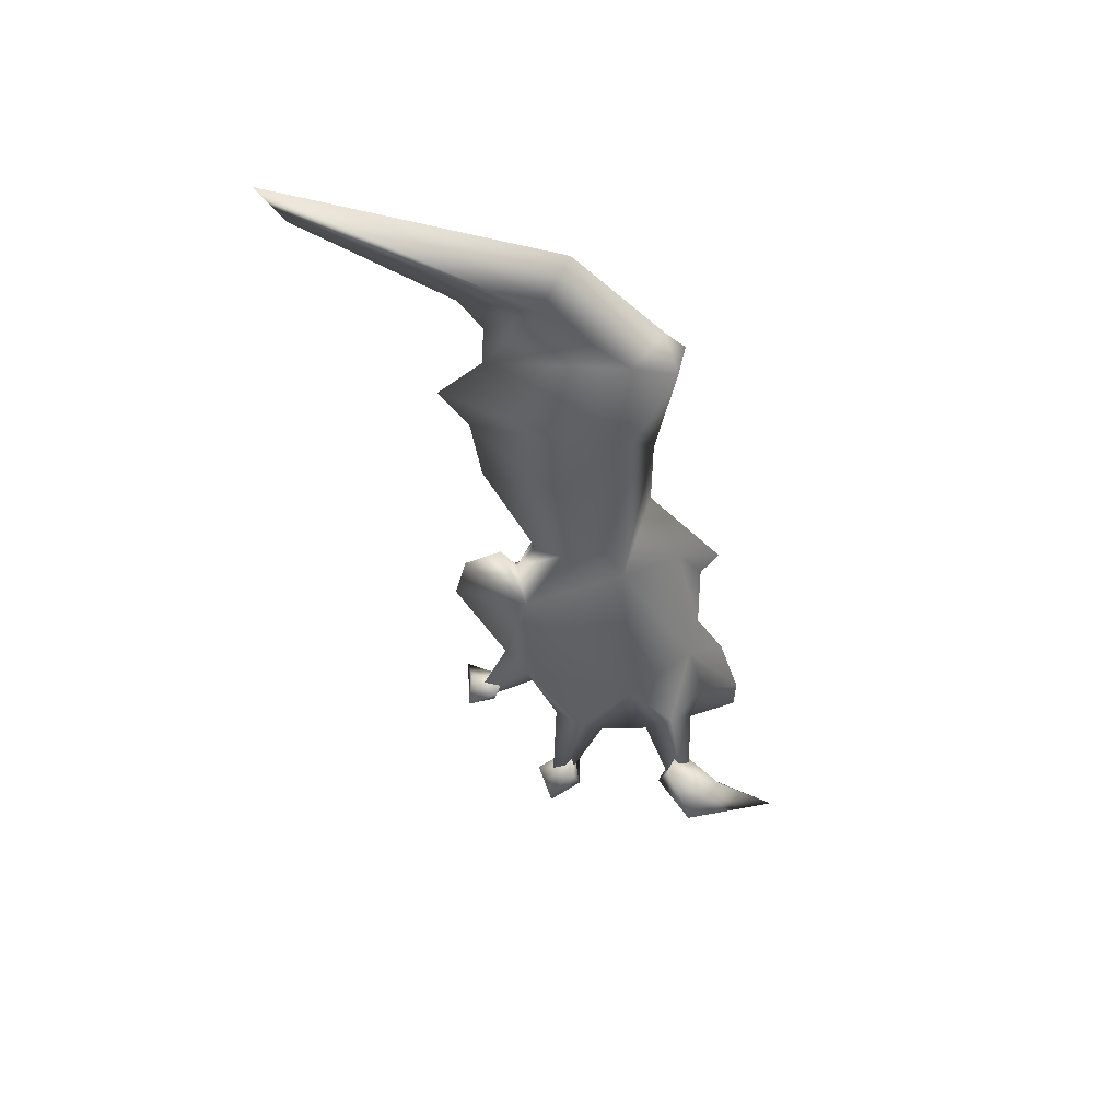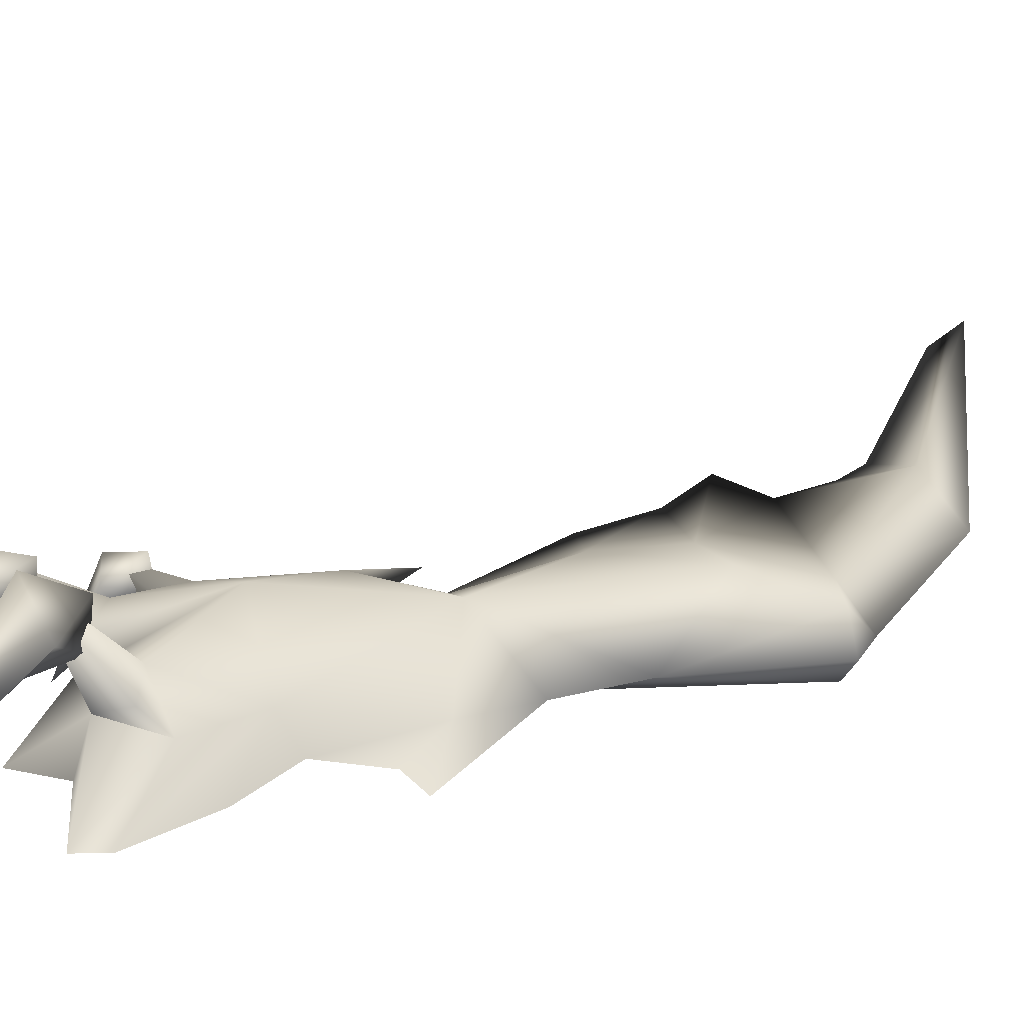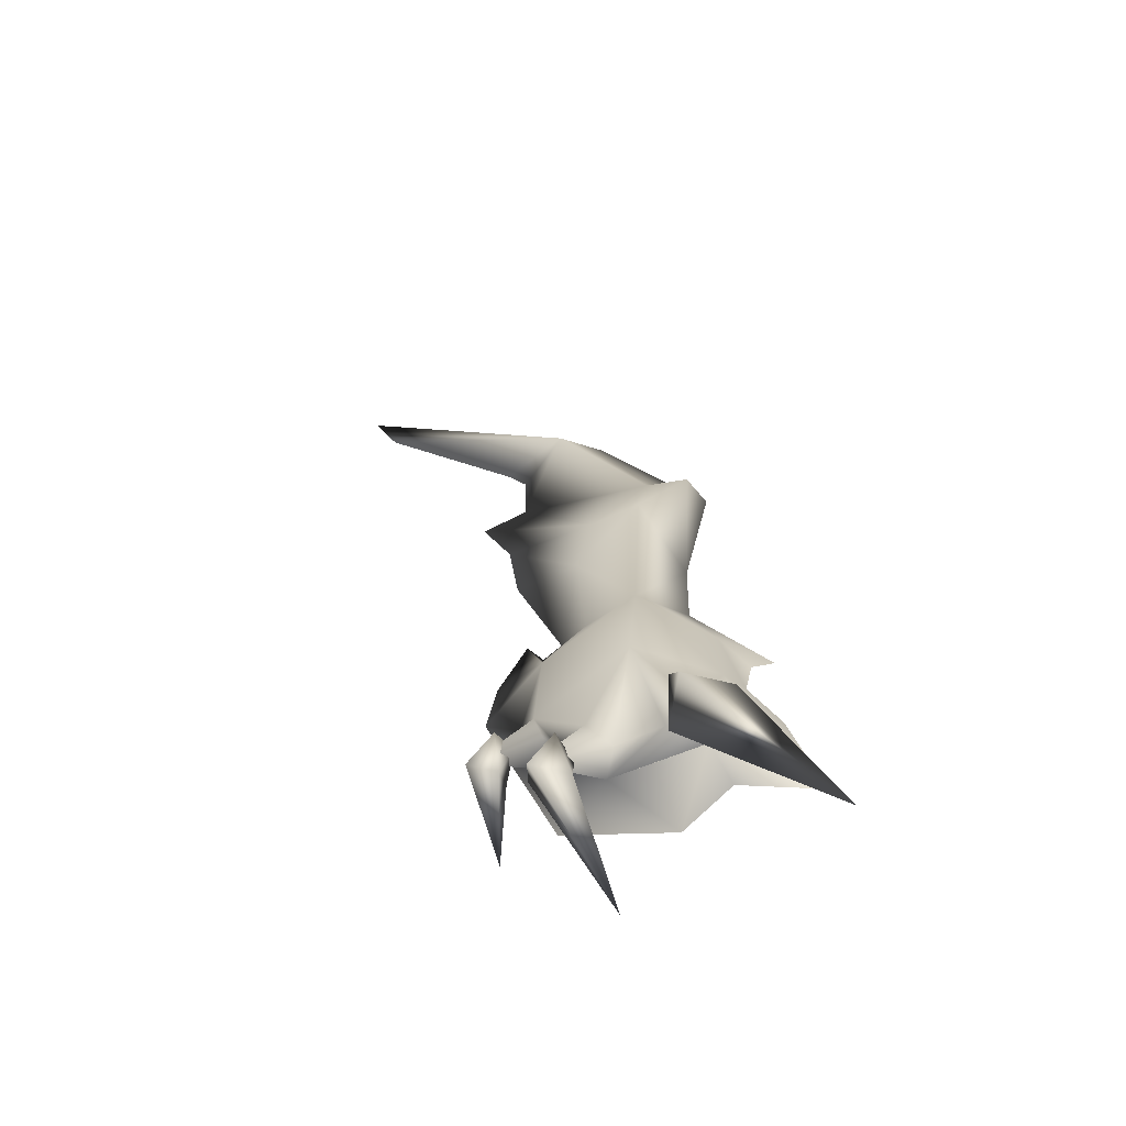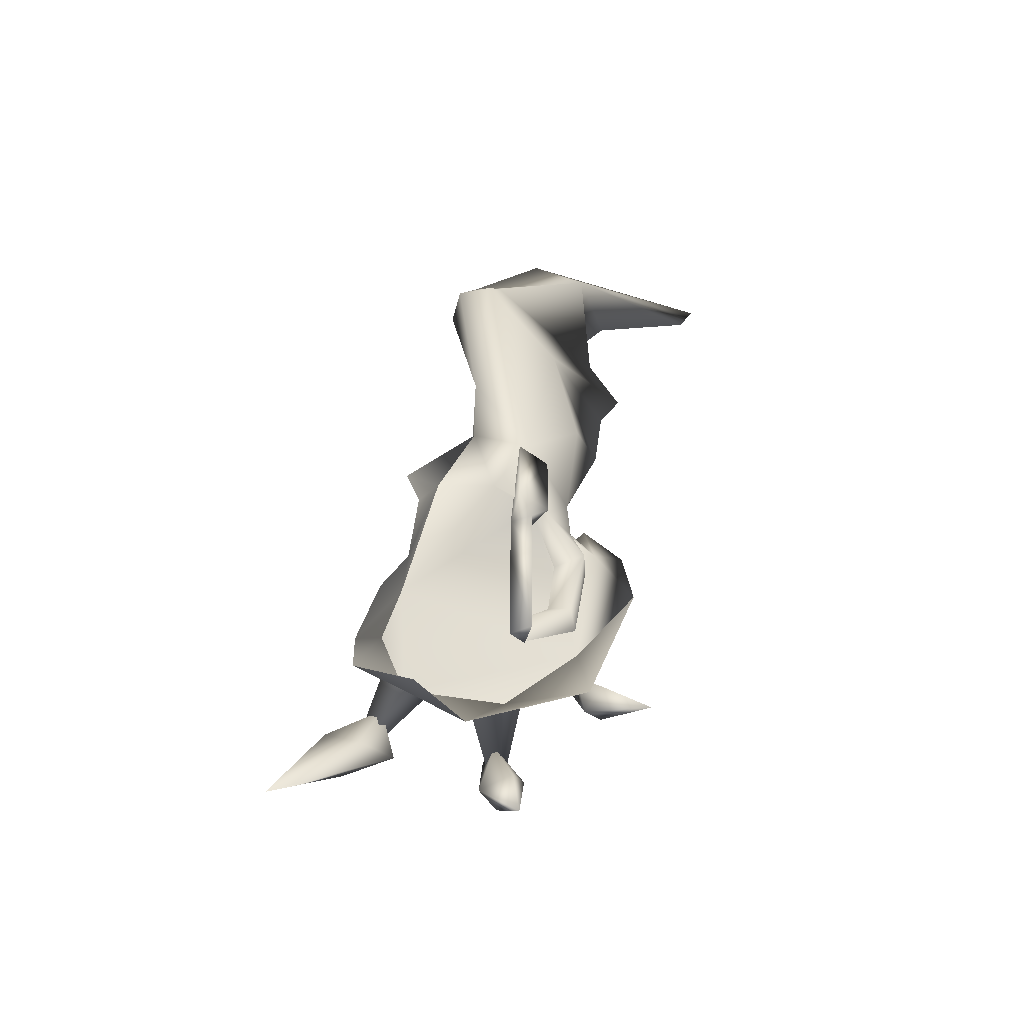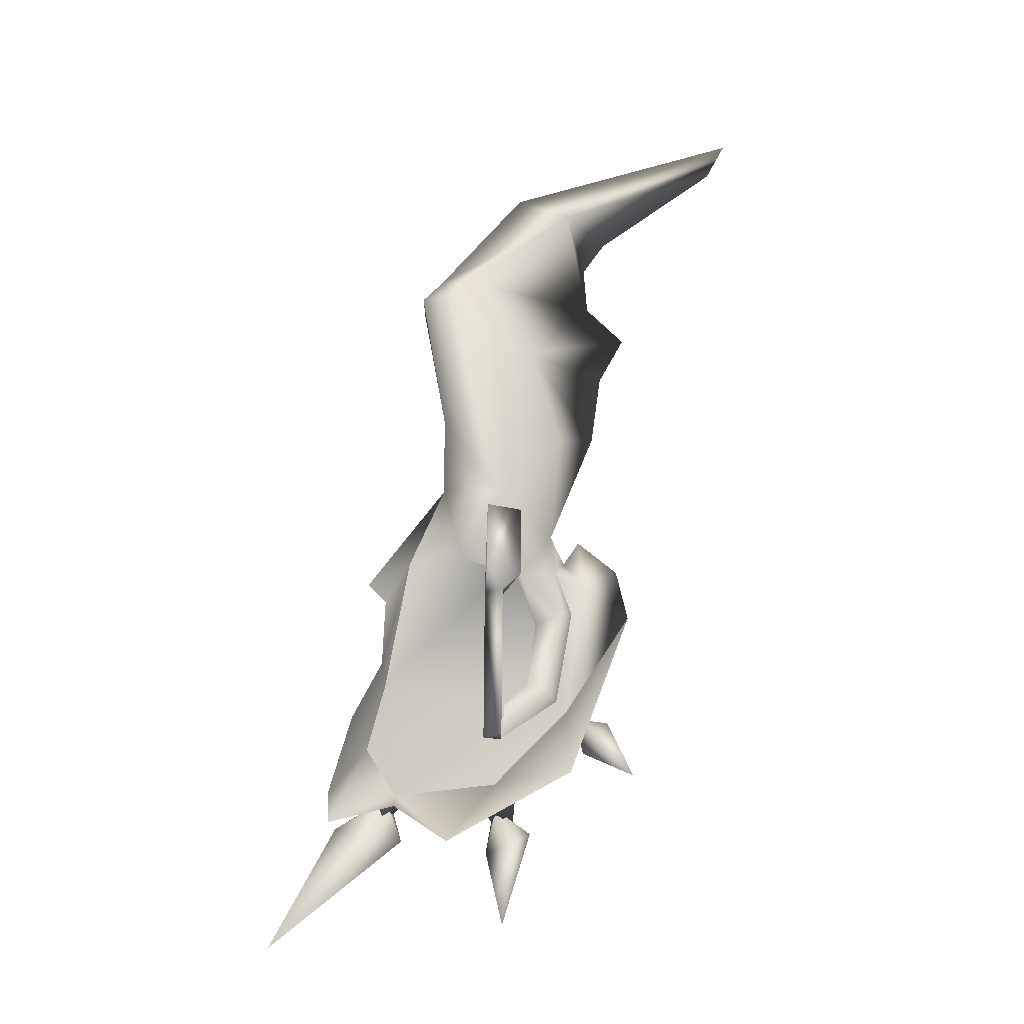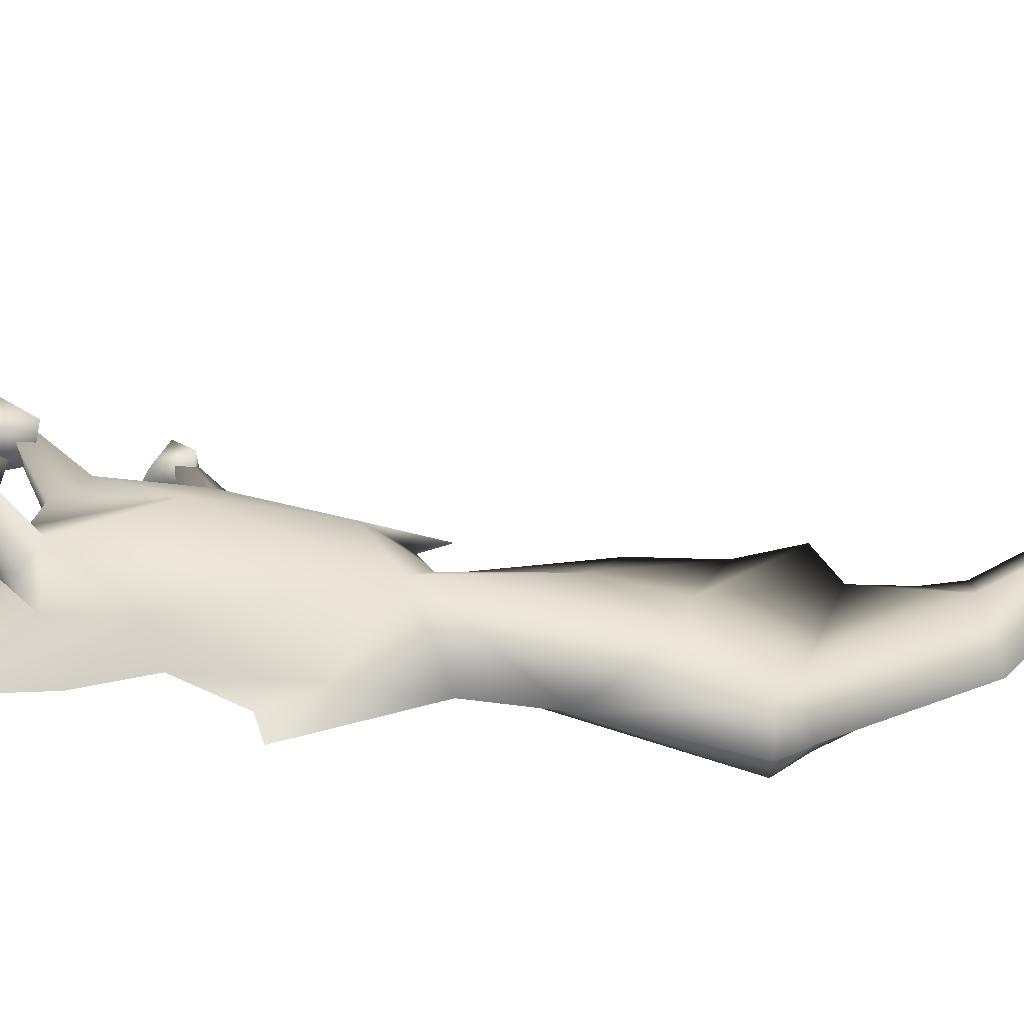
<metadata>
{"format":"obj","ext":"obj","renderer":"f3d","projection":"perspective","resolution":1024,"background":"white","views":[{"elev":51.6,"azim":165.6,"up":"+Z"},{"elev":33.0,"azim":-111.2,"up":"+Y"},{"elev":-56.0,"azim":-169.8,"up":"+Z"},{"elev":-45.8,"azim":-41.5,"up":"+Z"},{"elev":-19.7,"azim":-27.1,"up":"+Z"},{"elev":34.2,"azim":-81.2,"up":"+Y"}]}
</metadata>
<code>
g mesh00
v -2.417 9.96 -15.13
v 3.74 7.65 -14.24
v -8.576 12.27 -16.03
f 1 2 3
v -4.008 13.82 -13.74
v 3.74 7.65 -14.24
v -8.598 12.28 -15.99
v 8.725 -2.493 7.596
v 11.62 0.3434 8.309
v 9.343 0.7036 14.33
v 10.87 17.03 -21.13
v 5.363 13.09 -10.69
v 8.345 9.811 -10.89
v -10.96 10.73 -1.857
v -19.95 7.367 -17.57
v -17.13 6.887 -7.564
v -10.28 4.927 13.56
v -16.91 3.042 9.167
v -6.816 1.913 23.36
v 11.92 2.734 -4.637
v 8.345 9.811 -10.89
v 11.24 7.643 -4.87
v 1.467 0.9103 9.845
v 2.654 -2.249 21.07
v 2.654 -2.249 12.23
v 15.41 1.554 54.93
v 3.968 -2.643 44.17
v 21.19 1.669 51.22
v -10.43 18.34 -21.36
v -7.852 17.48 -15.57
v -12.79 22.32 -19.12
v 16.8 9.06 -4.46
v 20.5 7.482 -7.679
v 16.64 6.574 -8.998
v 3.168 4.251 -33.01
v 7.783 10.59 -21.46
v 6.339 15.43 -21.91
v 8.084 16.73 -15.87
v 11.06 17.43 -21.5
v 6.339 15.43 -21.91
v 11.78 12.98 -19.28
v 6.585 12.8 -16.49
v -23.35 17.71 -35.94
v -4.744 18.63 -20.72
v -23.35 17.71 -35.94
v -7.071 26.05 -20.42
v -4.744 18.63 -20.72
v 14.95 6.099 -4.441
v 16.64 6.574 -8.998
v 16.46 2.99 -7.132
v 18.39 -3.639 -13.72
v 19.4 4.759 -4.854
v -12.79 22.32 -19.12
v -7.852 17.48 -15.57
v -5.443 21.34 -14.34
v -4.744 18.63 -20.72
v -12.79 22.32 -19.12
v -0.8623 9.947 18.11
v -6.816 1.913 23.36
v -6.934 1.724 33.42
v 2.869 -1.733 12.16
v -4.68 0.2933 13.78
v 2.686 1.014 14.75
v 2.869 -1.733 12.16
v 9.721 -3.106 66.42
v 36.41 0.8149 81.88
v 39.69 0.9556 87.83
v -4.008 13.82 -13.74
v -6.948 25.51 -20.06
v -7.326 15.06 -11.16
v -10.73 13.68 -12.87
v 2.199 12.19 -13.99
v 16.08 1.958 35.03
v 7.26 6.088 32.59
v 17.4 1.737 44.34
v 5.116 5.976 42.14
v 9.343 0.7036 14.33
v 8.484 0.2456 18.79
v 2.869 -1.733 12.16
v -0.2434 -1.672 23.13
v -4.68 0.2933 13.78
v 8.896 -0.1598 -4.133
v 6.392 -2.025 -2.986
v 1.647 1.057 -9.354
v -10.73 13.68 -12.87
v -8.598 12.28 -15.99
v -4.008 13.82 -13.74
v 2.199 12.19 -13.99
v 2.199 12.19 -13.99
v 3.74 7.65 -14.24
v 8.345 9.811 -10.89
v 14.28 3.074 19.72
v 11.67 6.414 11.57
v 12.12 3.328 16.37
v 0.1611 0.9269 21.07
v -1.143 0.9103 9.845
v -2.33 -2.249 21.07
v -2.33 -2.249 12.23
v 14.49 5.222 0.07237
v 20.14 7.259 -7.545
v 12.27 8.156 -1.769
v 11.24 7.643 -4.87
v 11.24 7.643 -4.87
v 11.92 2.734 -4.637
v 14.49 5.222 0.07237
v 3.74 7.65 -14.24
v 11.92 2.734 -4.637
v -8.576 12.27 -16.03
v -10.96 10.73 -1.857
v -13.03 11.5 -10.51
v -2.608 4.603 52.22
v 7.26 6.088 32.59
v 9.507 2.864 19.01
v 6.17 5.554 19.33
v 11.67 6.414 11.57
v 2.869 -1.733 12.16
v 2.686 1.014 14.75
v 6.309 0.7672 6.259
v -10.96 10.73 -1.857
v -7.326 15.06 -11.16
v -13.03 11.5 -10.51
v -10.73 13.68 -12.87
v -8.598 12.28 -15.99
v -19.95 7.367 -17.57
v -13.03 11.5 -10.51
v -19.5 8.024 -21.13
v -8.576 12.27 -16.03
v 9.343 0.7036 14.33
v 2.686 1.014 14.75
v 13.53 0.4182 12.77
v -13.03 11.5 -10.51
v 18.1 1.28 65.78
v 15.26 2.164 61.34
v 9.447 6.048 66.39
v -14 4.107 7.588
v 20.12 -0.1328 8.829
v 10.87 -0.3935 -13.35
v 11.92 2.734 -4.637
v -14 4.107 7.588
v -13.21 6.739 -0.005361
v -10.96 10.73 -1.857
v -17.13 6.887 -7.564
v 12.27 8.156 -1.769
v -0.5935 16.01 -0.7532
v 11.67 6.414 11.57
v 6.17 5.554 19.33
v 3.74 7.65 -14.24
v 8.867 -1.888 32.36
v 8.484 0.2456 18.79
v 14.49 5.222 0.07237
v 20.12 -0.1328 8.829
v 11.92 2.734 -4.637
v 8.867 -1.888 32.36
v 21.19 1.669 51.22
v 13.53 0.4182 12.77
v 18.65 0.3299 15.28
v 1.467 0.9103 9.845
v 0.1611 -1.748 9.845
v 2.654 -2.249 21.07
v -2.33 -2.249 21.07
v -2.33 -2.249 12.23
v -1.143 0.9103 9.845
v 2.654 -2.249 21.07
v 0.1611 0.9269 21.07
v -2.33 -2.249 21.07
v 18.65 0.3299 15.28
v 6.339 15.43 -21.91
v 6.585 12.8 -16.49
v 11.78 12.98 -19.28
v 3.168 4.251 -33.01
v 16.64 6.574 -8.998
v 14.95 6.099 -4.441
v 19.4 4.759 -4.854
v 18.39 -3.639 -13.72
v 0.1163 -1.737 3.324
v -1.143 0.9103 9.845
v -1.136 0.9953 3.324
v 1.467 0.9103 9.845
v 1.458 1.005 3.324
v 0.1611 -1.748 9.845
v 6.309 0.7672 6.259
v 5.006 0.6813 -2.152
v 1.682 0.8665 -5.275
v 8.867 -1.888 32.36
v 3.968 -2.643 44.17
v -8.272 -2.263 50.39
v -5.392 -1.345 53.61
v -7.793 1.347 53.91
v 11.92 2.734 -4.637
v 10.87 -0.3935 -13.35
v 3.74 7.65 -14.24
v -4.188 5.65 -22.67
v -10.64 7.762 -18.35
v -4.68 0.2933 13.78
v 20.12 -0.1328 8.829
v 18.65 0.3299 15.28
v -10.52 1.371 50.78
v -6.934 1.724 33.42
v -6.816 1.913 23.36
v -10.28 4.927 13.56
v -10.96 10.73 -1.857
v -10.52 1.371 50.78
v -8.33 5.614 50.6
v -1.578 7.711 42.77
v 7.26 6.088 32.59
v 11.24 7.643 -4.87
v 8.345 9.811 -10.89
v 5.363 13.09 -10.69
v 2.199 12.19 -13.99
v -4.008 13.82 -13.74
v -7.793 1.347 53.91
v -2.608 4.603 52.22
v 5.116 5.976 42.14
v 9.343 0.7036 14.33
v -10.28 4.927 13.56
v 1.442 1.194 -9.713
v 0.02543 -1.716 -9.713
v -1.119 1.165 -9.713
v -1.136 0.9953 3.324
v 1.458 1.005 3.324
v 0.1163 -1.737 3.324
v -5.392 -1.345 53.61
v -7.793 1.347 53.91
v 4.278 1.141 69.54
f 4 5 6
f 7 8 9
f 10 11 12
f 13 14 15
f 16 17 18
f 19 20 21
f 22 23 24
f 25 26 27
f 28 29 30
f 31 32 33
f 34 35 36
f 37 38 39
f 34 40 35
f 35 40 41
f 35 41 36
f 30 42 28
f 28 42 43
f 28 43 29
f 44 45 46
f 47 48 49
f 48 50 49
f 49 50 51
f 49 51 47
f 52 53 54
f 54 53 55
f 44 56 45
f 45 56 54
f 45 54 46
f 57 58 59
f 60 61 62
f 7 9 63
f 64 65 66
f 67 68 69
f 69 68 70
f 5 4 71
f 72 73 74
f 74 73 75
f 76 77 78
f 78 77 79
f 78 79 80
f 8 7 81
f 81 7 82
f 81 82 83
f 84 68 85
f 85 68 86
f 11 10 87
f 88 10 89
f 89 10 90
f 91 92 93
f 94 95 96
f 96 95 97
f 98 99 100
f 100 99 101
f 102 99 103
f 103 99 104
f 105 106 107
f 107 106 108
f 107 108 109
f 110 25 75
f 75 25 27
f 111 112 113
f 113 112 93
f 113 93 114
f 115 116 117
f 118 119 120
f 120 119 121
f 120 121 122
f 123 124 125
f 125 124 126
f 127 128 129
f 14 13 130
f 131 132 133
f 17 16 134
f 135 136 137
f 138 16 139
f 139 16 140
f 139 140 141
f 142 143 144
f 144 143 57
f 144 57 145
f 20 19 146
f 147 148 72
f 149 150 151
f 152 72 26
f 26 72 74
f 26 74 153
f 153 74 75
f 93 154 91
f 91 154 155
f 91 155 114
f 156 24 157
f 158 159 160
f 161 157 160
f 160 157 24
f 160 24 158
f 162 163 164
f 23 22 94
f 165 150 144
f 144 150 149
f 144 149 142
f 166 167 37
f 37 167 168
f 37 168 38
f 38 168 169
f 38 169 39
f 170 171 31
f 31 171 172
f 31 172 32
f 32 172 173
f 32 173 33
f 174 175 176
f 176 175 177
f 176 177 178
f 178 177 179
f 178 179 174
f 174 179 175
f 115 180 7
f 7 180 181
f 7 181 82
f 82 181 182
f 82 182 83
f 77 183 79
f 79 183 184
f 79 184 185
f 185 184 186
f 185 186 187
f 188 189 190
f 190 189 191
f 190 191 126
f 126 191 192
f 126 192 125
f 193 108 128
f 128 108 106
f 128 106 129
f 129 106 194
f 129 194 195
f 187 196 185
f 185 196 197
f 185 197 79
f 79 197 198
f 79 198 80
f 80 198 199
f 80 199 200
f 201 202 59
f 59 202 203
f 59 203 57
f 57 203 204
f 57 204 145
f 205 206 142
f 142 206 207
f 142 207 143
f 143 207 208
f 143 208 209
f 201 210 202
f 202 210 211
f 202 211 203
f 203 211 212
f 203 212 204
f 111 72 112
f 112 72 148
f 112 148 93
f 93 148 213
f 93 213 154
f 209 119 143
f 143 119 118
f 143 118 57
f 57 118 214
f 57 214 58
f 215 216 217
f 217 216 218
f 217 218 215
f 215 218 219
f 215 219 216
f 216 219 220
f 216 220 218
f 26 25 221
f 221 25 64
f 221 64 222
f 222 64 223
f 222 223 110
f 110 223 133
f 110 133 25
f 25 133 132
f 25 132 64
f 64 132 131
f 64 131 65
f 65 131 133
f 65 133 66
f 66 133 223
f 66 223 64
g mesh01

</code>
